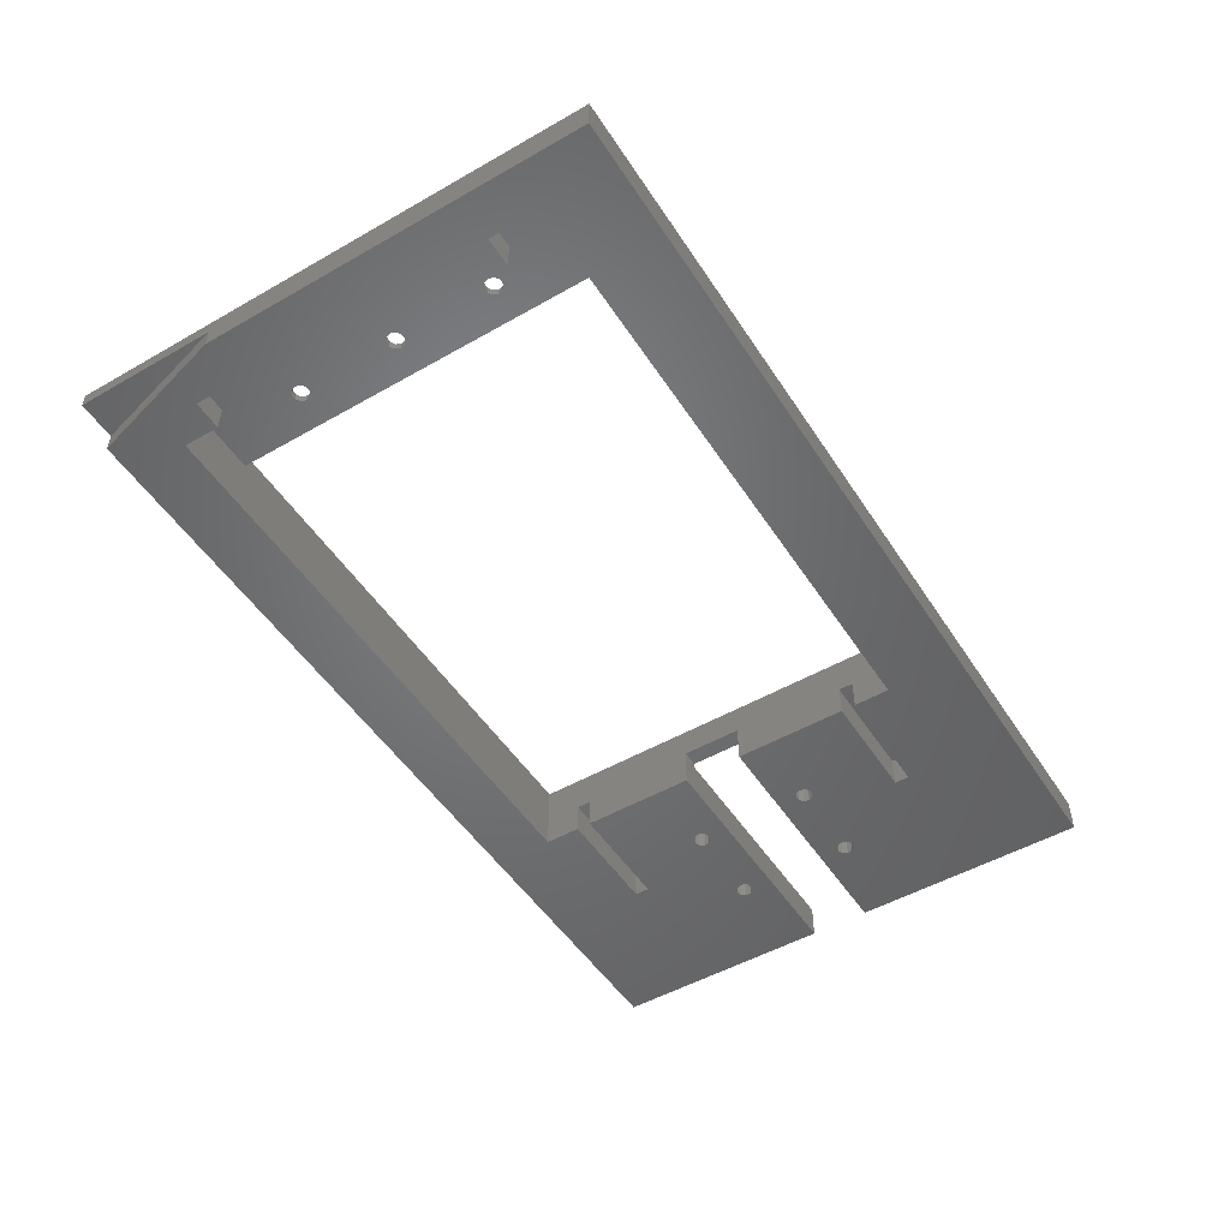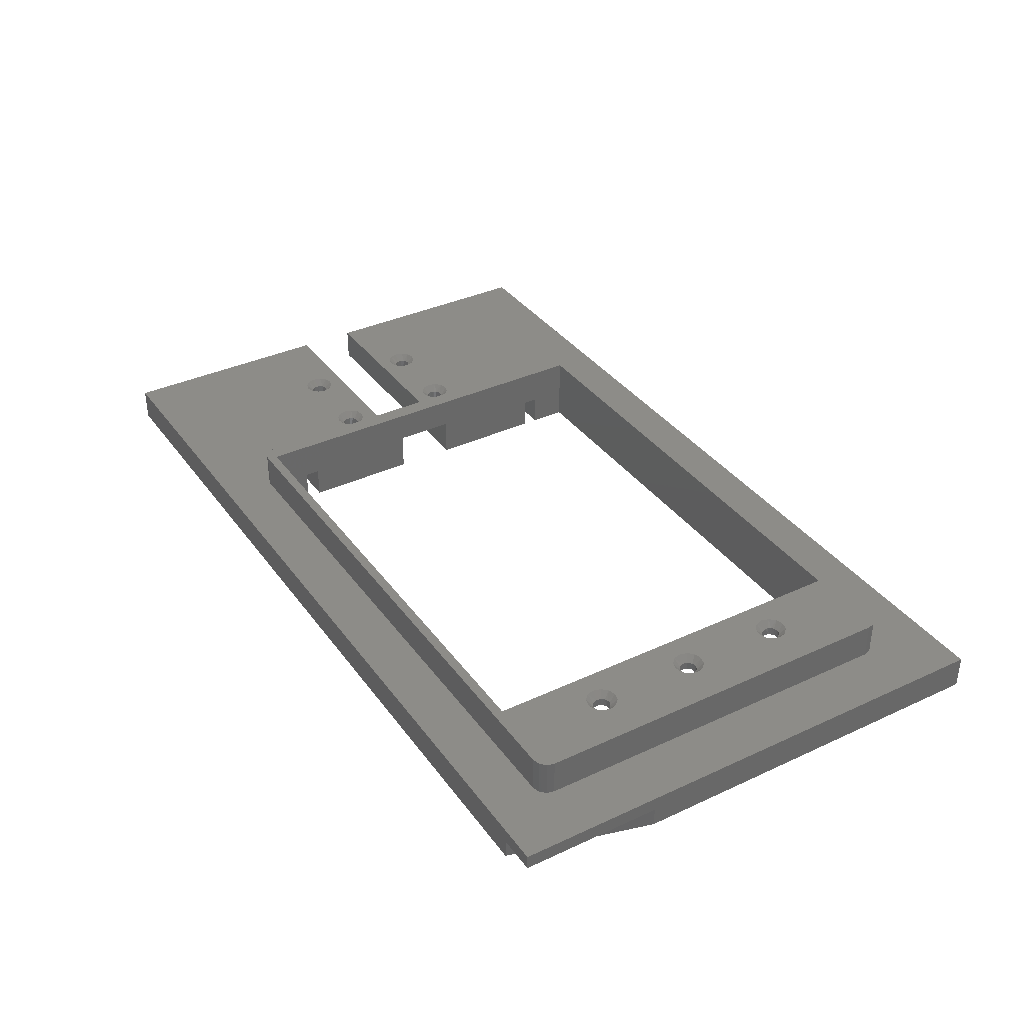
<metadata>
{"format":"stl","ext":"stl","renderer":"f3d","projection":"perspective","resolution":1024,"background":"white","views":[{"elev":-50.6,"azim":-58.0,"up":"+Z"},{"elev":36.2,"azim":-121.3,"up":"+Z"}]}
</metadata>
<code>
# stl→obj: 345 verts, 718 faces
v -107.4 8.022 4
v -99.37 37.39 4
v -107.4 8.022 4.768e-07
v -99.37 37.39 4.768e-07
v -107.4 37.39 4
v -107.4 37.39 7
v -107.4 -71.61 7
v -107.4 -71.61 4.768e-07
v 62.96 -5.047 4.768e-07
v 45.69 -4.786 4.768e-07
v 61.93 -4.729 4.768e-07
v 46.41 -3.969 4.768e-07
v 61.27 -3.868 4.768e-07
v 46.5 -2.89 4.768e-07
v 61.24 -2.782 4.768e-07
v 45.94 -1.962 4.768e-07
v 61.86 -1.89 4.768e-07
v 44.94 -1.536 4.768e-07
v 51.63 14.34 4.768e-07
v 28.13 14.34 4.768e-07
v 43.89 -1.778 4.768e-07
v 43.18 -2.595 4.768e-07
v 63.99 -4.692 4.768e-07
v 83.13 -9.411 4.768e-07
v 28.13 -9.411 4.768e-07
v 44.64 -5.028 4.768e-07
v 43.64 -4.602 4.768e-07
v 43.08 -3.674 4.768e-07
v 64.61 -3.801 4.768e-07
v 64.58 -2.715 4.768e-07
v 63.92 -1.854 4.768e-07
v 62.88 -1.535 4.768e-07
v 83.13 37.39 4.768e-07
v 63.79 -29.47 4.768e-07
v 64.51 -28.67 4.768e-07
v 83.13 -21.91 4.768e-07
v 64.64 -27.59 4.768e-07
v 64.11 -26.64 4.768e-07
v 63.12 -26.19 4.768e-07
v 28.13 -21.91 4.768e-07
v 45.49 -26.35 4.768e-07
v 44.41 -26.25 4.768e-07
v 62.05 -26.42 4.768e-07
v 46.3 -27.06 4.768e-07
v 61.33 -27.22 4.768e-07
v 46.54 -28.12 4.768e-07
v 61.2 -28.3 4.768e-07
v 46.1 -29.12 4.768e-07
v 61.74 -29.25 4.768e-07
v 45.17 -29.67 4.768e-07
v 62.72 -29.7 4.768e-07
v 51.63 -45.66 4.768e-07
v 83.13 -71.61 4.768e-07
v 43.48 -26.8 4.768e-07
v 43.04 -27.8 4.768e-07
v 43.28 -28.86 4.768e-07
v 28.13 -45.66 4.768e-07
v 44.09 -29.57 4.768e-07
v -98.37 17.34 4.768e-07
v -98.37 14.34 4.768e-07
v -92.35 14.34 4.768e-07
v 28.13 24.84 4.768e-07
v -92.35 24.84 4.768e-07
v -92.35 17.34 4.768e-07
v 51.63 17.34 4.768e-07
v 28.13 17.34 4.768e-07
v -92.35 -45.66 4.768e-07
v -98.37 -45.66 4.768e-07
v -98.37 -48.66 4.768e-07
v -92.35 -56.16 4.768e-07
v -92.35 -48.66 4.768e-07
v 28.13 -56.16 4.768e-07
v 51.63 -48.66 4.768e-07
v 28.13 -48.66 4.768e-07
v -92.35 14.34 6.5
v -98.37 14.34 6.5
v -92.35 17.34 6.5
v -98.37 17.34 6.5
v 28.13 17.34 6.5
v 51.63 17.34 6.5
v 28.13 14.34 6.5
v 51.63 14.34 6.5
v -92.35 -48.66 6.5
v -98.37 -48.66 6.5
v -92.35 -45.66 6.5
v -98.37 -45.66 6.5
v 28.13 -45.66 6.5
v 51.63 -45.66 6.5
v 28.13 -48.66 6.5
v 51.63 -48.66 6.5
v 28.13 24.84 14.5
v 28.13 -9.411 8
v 28.13 -21.91 8
v 28.13 -56.16 14.5
v 44.01 -26.39 5.604
v 43.19 -25.19 7
v 43.48 -26.8 5.6
v 42.02 -26.37 7
v 43.04 -27.8 5.6
v 41.59 -27.97 7
v 43.28 -28.86 5.6
v 42.02 -29.57 7
v 43.19 -30.74 7
v 44.79 -24.77 7
v 44.68 -26.21 5.608
v 45.35 -26.3 5.611
v 46.39 -25.19 7
v 45.95 -26.64 5.612
v 47.56 -26.37 7
v 46.36 -27.18 5.611
v 46.54 -27.85 5.608
v 47.99 -27.97 7
v 46.45 -28.52 5.604
v 47.56 -29.57 7
v 46.1 -29.12 5.6
v 46.39 -30.74 7
v 45.17 -29.67 5.6
v 44.79 -31.17 7
v 44.09 -29.57 5.6
v 64.12 -29.22 5.609
v 65.7 -29.53 7
v 64.51 -28.67 5.6
v 66.13 -27.93 7
v 64.64 -27.59 5.6
v 65.7 -26.33 7
v 64.11 -26.64 5.6
v 64.53 -25.16 7
v 63.12 -26.19 5.6
v 62.93 -24.73 7
v 62.05 -26.42 5.6
v 61.33 -25.16 7
v 60.15 -26.33 7
v 64.53 -30.7 7
v 63.54 -29.59 5.617
v 62.93 -31.13 7
v 62.87 -29.71 5.622
v 62.19 -29.55 5.624
v 61.33 -30.7 7
v 61.64 -29.15 5.622
v 60.15 -29.53 7
v 61.28 -28.57 5.617
v 59.73 -27.93 7
v 61.17 -27.89 5.609
v 61.33 -27.22 5.6
v 46.36 -2.497 5.603
v 47.56 -1.679 7
v 45.94 -1.962 5.6
v 46.39 -0.5077 7
v 44.94 -1.536 5.6
v 44.79 -0.07895 7
v 43.89 -1.778 5.6
v 43.19 -0.5077 7
v 42.02 -1.679 7
v 46.54 -3.162 5.606
v 47.99 -3.279 7
v 46.46 -3.835 5.608
v 47.56 -4.879 7
v 46.12 -4.434 5.609
v 46.39 -6.05 7
v 45.58 -4.849 5.608
v 44.91 -5.031 5.606
v 44.79 -6.479 7
v 44.24 -4.945 5.603
v 43.19 -6.05 7
v 43.64 -4.602 5.6
v 42.02 -4.879 7
v 43.08 -3.674 5.6
v 41.59 -3.279 7
v 43.18 -2.595 5.6
v 61.93 -4.729 5.6
v 62.96 -5.047 5.6
v 63.99 -4.692 5.6
v 64.61 -3.801 5.6
v 64.58 -2.715 5.6
v 63.92 -1.854 5.6
v 61.45 -4.246 5.608
v 60.16 -4.898 7
v 61.33 -6.069 7
v 62.93 -6.498 7
v 64.53 -6.069 7
v 61.19 -3.601 5.615
v 59.73 -3.298 7
v 61.2 -2.925 5.619
v 60.16 -1.698 7
v 61.48 -2.287 5.621
v 61.33 -0.5263 7
v 61.96 -1.817 5.619
v 62.61 -1.562 5.615
v 62.93 -0.09761 7
v 63.29 -1.575 5.608
v 64.53 -0.5263 7
v 65.7 -1.698 7
v 66.13 -3.298 7
v 65.7 -4.898 7
v -83.83 4.432 13.12
v -82.06 4.295 14.5
v -83.37 4.935 13.1
v -81.63 5.895 14.5
v -83.08 5.992 13.1
v -82.06 7.495 14.5
v -83.48 7.011 13.1
v -83.23 8.666 14.5
v -84.41 7.593 13.1
v -84.83 9.095 14.5
v -85.5 7.512 13.1
v -86.43 8.666 14.5
v -86.33 6.798 13.1
v -87.6 7.495 14.5
v -86.59 6.147 13.12
v -88.03 5.895 14.5
v -86.58 5.466 13.15
v -87.6 4.295 14.5
v -86.29 4.826 13.16
v -86.43 3.124 14.5
v -85.8 4.358 13.16
v -85.14 4.111 13.16
v -84.83 2.695 14.5
v -84.46 4.136 13.15
v -83.23 3.124 14.5
v -86.33 6.798 11.5
v -85.5 7.512 11.5
v -84.41 7.593 11.5
v -83.48 7.011 11.5
v -83.08 5.992 11.5
v -83.37 4.935 11.5
v -86.61 5.742 11.5
v -86.22 4.723 11.5
v -85.29 4.14 11.5
v -84.2 4.222 11.5
v -83.2 -37.68 13.14
v -81.67 -37.06 14.5
v -83.13 -36.99 13.1
v -82.1 -35.46 14.5
v -83.51 -35.96 13.1
v -83.27 -34.29 14.5
v -84.44 -35.36 13.1
v -84.87 -33.86 14.5
v -85.54 -35.44 13.1
v -86.47 -34.29 14.5
v -86.37 -36.16 13.1
v -87.65 -35.46 14.5
v -88.07 -37.06 14.5
v -82.1 -38.66 14.5
v -83.53 -38.29 13.17
v -83.27 -39.83 14.5
v -84.07 -38.72 13.19
v -84.87 -40.26 14.5
v -84.75 -38.91 13.2
v -85.43 -38.82 13.19
v -86.47 -39.83 14.5
v -86.04 -38.46 13.17
v -87.65 -38.66 14.5
v -86.45 -37.91 13.14
v -86.62 -37.23 13.1
v -86.62 -37.23 11.5
v -86.37 -36.16 11.5
v -85.54 -35.44 11.5
v -84.44 -35.36 11.5
v -83.51 -35.96 11.5
v -83.13 -36.99 11.5
v -86.23 -38.26 11.5
v -85.3 -38.86 11.5
v -84.21 -38.78 11.5
v -83.37 -38.07 11.5
v -84.13 -17.25 13.1
v -83.31 -16.52 13.1
v -84.13 -17.25 11.5
v -83.31 -16.52 11.5
v -83.08 -15.46 13.1
v -83.08 -15.46 11.5
v -83.53 -14.46 13.1
v -83.53 -14.46 11.5
v -84.48 -13.92 11.5
v -84.48 -13.92 13.1
v -85.56 -14.05 13.1
v -85.56 -14.05 11.5
v -84.8 -17.41 13.12
v -84.82 -18.84 14.5
v -83.22 -18.41 14.5
v -82.05 -17.24 14.5
v -81.62 -15.64 14.5
v -85.48 -17.3 13.13
v -86.42 -18.41 14.5
v -86.06 -16.94 13.15
v -87.59 -17.24 14.5
v -86.46 -16.38 13.15
v -88.02 -15.64 14.5
v -86.62 -15.7 13.15
v -86.5 -15.03 13.13
v -87.59 -14.04 14.5
v -86.12 -14.44 13.12
v -86.42 -12.87 14.5
v -84.82 -12.44 14.5
v -83.22 -12.87 14.5
v -82.05 -14.04 14.5
v -86.38 -14.78 11.5
v -86.61 -15.84 11.5
v -92.35 24.84 11.5
v -92.35 -56.16 11.5
v -77.35 24.84 11.5
v -77.35 -56.16 11.5
v -85.21 -17.38 11.5
v -86.16 -16.84 11.5
v 83.13 -21.91 7
v 31.63 -21.91 7
v 31.63 -21.91 8
v 83.13 -9.411 7
v 31.63 -9.411 7
v 31.63 -9.411 8
v 83.13 -71.61 7
v 31.63 -55.16 7
v 31.63 23.84 7
v 83.13 37.39 7
v 28.63 26.84 7
v 30.13 26.44 7
v 31.23 25.34 7
v -95.37 -55.16 7
v -95.37 23.84 7
v -94.97 25.34 7
v 28.63 -58.16 7
v -92.37 -58.16 7
v -93.87 -57.76 7
v 31.23 -56.66 7
v 30.13 -57.76 7
v -94.97 -56.66 7
v -93.87 26.44 7
v -92.37 26.84 7
v -77.35 -56.16 14.5
v -77.35 24.84 14.5
v 31.63 23.84 14.5
v 31.23 25.34 14.5
v 30.13 26.44 14.5
v 28.63 26.84 14.5
v 31.63 -55.16 14.5
v 28.63 -58.16 14.5
v 30.13 -57.76 14.5
v 31.23 -56.66 14.5
v -92.37 -58.16 14.5
v -95.37 -55.16 14.5
v -94.97 -56.66 14.5
v -93.87 -57.76 14.5
v -95.37 23.84 14.5
v -92.37 26.84 14.5
v -93.87 26.44 14.5
v -94.97 25.34 14.5
f 1 2 3
f 3 2 4
f 1 5 2
f 5 1 6
f 6 1 7
f 7 1 8
f 8 1 3
f 9 10 11
f 11 10 12
f 11 12 13
f 13 12 14
f 13 14 15
f 15 14 16
f 15 16 17
f 17 16 18
f 17 18 19
f 19 18 20
f 20 18 21
f 20 21 22
f 23 24 9
f 9 24 25
f 9 25 26
f 26 25 27
f 27 25 28
f 28 25 22
f 22 25 20
f 23 29 24
f 24 29 30
f 24 30 31
f 32 19 31
f 31 19 33
f 31 33 24
f 32 17 19
f 26 10 9
f 34 35 36
f 36 35 37
f 36 37 38
f 38 39 36
f 36 39 40
f 40 39 41
f 40 41 42
f 39 43 41
f 41 43 44
f 44 43 45
f 44 45 46
f 46 45 47
f 46 47 48
f 48 47 49
f 48 49 50
f 50 49 51
f 50 51 52
f 52 51 34
f 52 34 53
f 53 34 36
f 42 54 40
f 40 54 55
f 40 55 56
f 40 56 57
f 57 56 58
f 57 58 52
f 52 58 50
f 4 59 3
f 3 59 60
f 3 60 61
f 33 62 4
f 4 62 63
f 4 63 59
f 59 63 64
f 19 65 33
f 33 65 62
f 65 66 62
f 61 67 3
f 3 67 68
f 3 68 8
f 8 68 69
f 8 69 70
f 70 69 71
f 70 72 8
f 8 72 53
f 53 72 73
f 53 73 52
f 72 74 73
f 75 76 77
f 77 76 78
f 79 80 81
f 81 80 82
f 77 78 64
f 64 78 59
f 61 60 75
f 75 60 76
f 81 82 20
f 20 82 19
f 65 19 80
f 80 19 82
f 60 59 76
f 76 59 78
f 66 65 79
f 79 65 80
f 83 84 85
f 85 84 86
f 87 88 89
f 89 88 90
f 85 86 67
f 67 86 68
f 71 69 83
f 83 69 84
f 89 90 74
f 74 90 73
f 52 73 88
f 88 73 90
f 69 68 84
f 84 68 86
f 57 52 87
f 87 52 88
f 66 79 62
f 62 79 91
f 91 79 81
f 91 81 92
f 92 81 25
f 25 81 20
f 92 93 91
f 91 93 94
f 94 93 87
f 94 87 89
f 93 40 87
f 87 40 57
f 74 72 89
f 89 72 94
f 95 96 97
f 97 96 98
f 97 98 99
f 99 98 100
f 99 100 101
f 101 100 102
f 101 102 103
f 96 95 104
f 104 95 105
f 104 105 106
f 104 106 107
f 107 106 108
f 107 108 109
f 109 108 110
f 109 110 111
f 109 111 112
f 112 111 113
f 112 113 114
f 114 113 115
f 114 115 116
f 116 115 117
f 116 117 118
f 118 117 119
f 118 119 103
f 103 119 101
f 115 48 117
f 117 48 50
f 117 50 58
f 117 58 119
f 119 58 56
f 119 56 101
f 101 56 55
f 101 55 99
f 99 55 54
f 99 54 97
f 115 113 48
f 48 113 46
f 46 113 111
f 46 111 110
f 46 110 44
f 44 110 108
f 44 108 41
f 41 108 106
f 41 106 105
f 41 105 42
f 42 105 95
f 42 95 54
f 54 95 97
f 120 121 122
f 122 121 123
f 122 123 124
f 124 123 125
f 124 125 126
f 126 125 127
f 126 127 128
f 128 127 129
f 128 129 130
f 130 129 131
f 130 131 132
f 121 120 133
f 133 120 134
f 133 134 135
f 135 134 136
f 135 136 137
f 135 137 138
f 138 137 139
f 138 139 140
f 140 139 141
f 140 141 142
f 142 141 143
f 142 143 144
f 142 144 132
f 132 144 130
f 144 45 130
f 130 45 43
f 130 43 128
f 128 43 39
f 128 39 38
f 128 38 126
f 126 38 37
f 126 37 124
f 124 37 35
f 124 35 122
f 144 143 45
f 45 143 47
f 47 143 141
f 47 141 49
f 49 141 139
f 49 139 137
f 49 137 51
f 51 137 136
f 51 136 134
f 51 134 34
f 34 134 120
f 34 120 35
f 35 120 122
f 145 146 147
f 147 146 148
f 147 148 149
f 149 148 150
f 149 150 151
f 151 150 152
f 151 152 153
f 145 154 146
f 146 154 155
f 155 154 156
f 155 156 157
f 157 156 158
f 157 158 159
f 159 158 160
f 159 160 161
f 159 161 162
f 162 161 163
f 162 163 164
f 164 163 165
f 164 165 166
f 166 165 167
f 166 167 168
f 168 167 169
f 168 169 153
f 153 169 151
f 27 28 165
f 165 28 167
f 167 28 22
f 167 22 169
f 169 22 151
f 151 22 21
f 151 21 18
f 151 18 149
f 149 18 16
f 149 16 147
f 165 163 27
f 27 163 26
f 26 163 161
f 26 161 10
f 10 161 160
f 10 160 158
f 10 158 12
f 12 158 156
f 12 156 154
f 12 154 14
f 14 154 145
f 14 145 16
f 16 145 147
f 170 171 11
f 11 171 9
f 9 171 172
f 9 172 23
f 23 172 173
f 23 173 29
f 29 173 174
f 29 174 30
f 30 174 175
f 30 175 31
f 176 177 170
f 170 177 178
f 170 178 171
f 171 178 179
f 171 179 180
f 176 181 177
f 177 181 182
f 182 181 183
f 182 183 184
f 184 183 185
f 184 185 186
f 186 185 187
f 186 187 188
f 186 188 189
f 189 188 190
f 189 190 191
f 191 190 175
f 191 175 192
f 192 175 174
f 192 174 193
f 193 174 173
f 193 173 194
f 194 173 172
f 194 172 180
f 180 172 171
f 170 11 176
f 176 11 13
f 176 13 181
f 181 13 15
f 181 15 183
f 183 15 185
f 185 15 17
f 185 17 187
f 187 17 188
f 188 17 32
f 188 32 190
f 190 32 31
f 190 31 175
f 195 196 197
f 197 196 198
f 197 198 199
f 199 198 200
f 199 200 201
f 201 200 202
f 201 202 203
f 203 202 204
f 203 204 205
f 205 204 206
f 205 206 207
f 207 206 208
f 207 208 209
f 209 208 210
f 209 210 211
f 211 210 212
f 211 212 213
f 213 212 214
f 213 214 215
f 215 214 216
f 216 214 217
f 216 217 218
f 218 217 219
f 218 219 195
f 195 219 196
f 220 221 207
f 207 221 205
f 205 221 222
f 205 222 203
f 203 222 201
f 201 222 223
f 201 223 199
f 199 223 224
f 199 224 225
f 225 197 199
f 207 209 220
f 220 209 226
f 226 209 211
f 226 211 227
f 227 211 213
f 227 213 215
f 227 215 228
f 228 215 216
f 228 216 218
f 228 218 229
f 229 218 195
f 229 195 225
f 225 195 197
f 230 231 232
f 232 231 233
f 232 233 234
f 234 233 235
f 234 235 236
f 236 235 237
f 236 237 238
f 238 237 239
f 238 239 240
f 240 239 241
f 240 241 242
f 231 230 243
f 243 230 244
f 243 244 245
f 245 244 246
f 245 246 247
f 247 246 248
f 247 248 249
f 247 249 250
f 250 249 251
f 250 251 252
f 252 251 253
f 252 253 254
f 252 254 242
f 242 254 240
f 255 256 254
f 254 256 240
f 240 256 257
f 240 257 238
f 238 257 258
f 238 258 236
f 236 258 259
f 236 259 234
f 234 259 232
f 232 259 260
f 254 253 255
f 255 253 261
f 261 253 251
f 261 251 262
f 262 251 249
f 262 249 248
f 262 248 263
f 263 248 246
f 263 246 244
f 263 244 264
f 264 244 230
f 264 230 232
f 232 260 264
f 265 266 267
f 267 266 268
f 268 266 269
f 268 269 270
f 270 269 271
f 270 271 272
f 272 271 273
f 273 271 274
f 273 274 275
f 275 276 273
f 277 278 265
f 265 278 279
f 265 279 266
f 266 279 280
f 266 280 281
f 277 282 278
f 278 282 283
f 283 282 284
f 283 284 285
f 285 284 286
f 285 286 287
f 287 286 288
f 287 288 289
f 287 289 290
f 290 289 291
f 290 291 292
f 292 291 275
f 292 275 293
f 293 275 274
f 293 274 294
f 294 274 271
f 294 271 295
f 295 271 269
f 295 269 281
f 281 269 266
f 224 270 225
f 225 270 272
f 225 272 229
f 229 272 273
f 229 273 228
f 228 273 276
f 228 276 227
f 227 276 296
f 227 296 226
f 226 296 297
f 226 297 298
f 298 297 299
f 299 297 255
f 299 255 261
f 270 224 300
f 300 224 223
f 300 223 222
f 300 222 298
f 298 222 221
f 298 221 220
f 220 226 298
f 259 268 260
f 260 268 270
f 260 270 301
f 301 270 300
f 268 259 267
f 267 259 258
f 267 258 302
f 302 258 257
f 302 257 303
f 303 257 256
f 303 256 297
f 297 256 255
f 261 262 299
f 299 262 301
f 301 262 263
f 301 263 264
f 264 260 301
f 304 36 305
f 305 36 40
f 305 40 93
f 93 306 305
f 307 308 24
f 24 308 25
f 25 308 92
f 92 308 309
f 306 93 309
f 309 93 92
f 304 310 36
f 36 310 53
f 102 100 305
f 305 100 98
f 305 98 96
f 96 104 305
f 305 104 129
f 305 129 304
f 304 129 127
f 304 127 125
f 129 104 131
f 131 104 107
f 131 107 132
f 132 107 109
f 132 109 142
f 142 109 112
f 142 112 140
f 140 112 114
f 140 114 138
f 138 114 116
f 138 116 135
f 135 116 118
f 135 118 311
f 311 118 103
f 311 103 102
f 311 102 305
f 125 123 304
f 304 123 121
f 304 121 133
f 304 133 310
f 310 133 135
f 310 135 311
f 166 168 308
f 308 168 153
f 308 153 312
f 312 153 152
f 312 152 150
f 312 150 189
f 189 150 148
f 189 148 186
f 186 148 146
f 186 146 184
f 184 146 155
f 184 155 182
f 182 155 157
f 182 157 177
f 177 157 159
f 177 159 178
f 178 159 162
f 178 162 179
f 179 162 308
f 179 308 307
f 162 164 308
f 308 164 166
f 312 189 313
f 313 189 191
f 313 191 307
f 307 191 192
f 307 192 193
f 193 194 307
f 307 194 180
f 307 180 179
f 6 314 313
f 313 314 315
f 313 315 316
f 7 317 6
f 6 317 318
f 6 318 319
f 310 320 7
f 7 320 321
f 7 321 322
f 311 323 310
f 310 323 324
f 310 324 320
f 322 325 7
f 7 325 317
f 319 326 6
f 6 326 327
f 6 327 314
f 316 312 313
f 265 267 277
f 277 267 302
f 277 302 282
f 282 302 303
f 282 303 284
f 284 303 286
f 286 303 297
f 286 297 288
f 288 297 289
f 289 297 296
f 289 296 291
f 291 296 276
f 291 276 275
f 64 63 77
f 77 63 298
f 77 298 75
f 75 298 299
f 75 299 85
f 85 299 83
f 83 299 70
f 83 70 71
f 67 61 85
f 85 61 75
f 301 300 328
f 328 300 329
f 94 72 301
f 301 72 70
f 301 70 299
f 301 328 94
f 298 63 300
f 300 63 62
f 300 62 91
f 91 329 300
f 330 312 331
f 331 312 316
f 331 316 332
f 332 316 315
f 332 315 333
f 333 315 314
f 308 312 309
f 309 312 330
f 309 330 334
f 309 334 306
f 306 334 311
f 306 311 305
f 335 320 336
f 336 320 324
f 336 324 337
f 337 324 323
f 337 323 334
f 334 323 311
f 321 320 338
f 338 320 335
f 339 317 340
f 340 317 325
f 340 325 341
f 341 325 322
f 341 322 338
f 338 322 321
f 318 317 342
f 342 317 339
f 343 327 344
f 344 327 326
f 344 326 345
f 345 326 319
f 345 319 342
f 342 319 318
f 314 327 333
f 333 327 343
f 208 342 210
f 210 342 287
f 210 287 212
f 212 287 290
f 212 290 214
f 214 290 292
f 214 292 217
f 217 292 293
f 217 293 219
f 219 293 294
f 219 294 196
f 196 294 295
f 196 295 198
f 198 295 281
f 198 281 329
f 329 281 328
f 328 281 231
f 328 231 243
f 208 206 342
f 342 206 204
f 342 204 329
f 329 204 202
f 329 202 200
f 200 198 329
f 241 287 242
f 242 287 339
f 242 339 252
f 252 339 250
f 250 339 247
f 247 339 328
f 247 328 245
f 245 328 243
f 287 241 285
f 285 241 239
f 285 239 283
f 283 239 237
f 283 237 278
f 278 237 235
f 278 235 279
f 279 235 233
f 279 233 280
f 280 233 231
f 280 231 281
f 94 334 91
f 91 334 330
f 91 330 331
f 328 335 94
f 94 335 336
f 94 336 337
f 91 333 329
f 329 333 343
f 329 343 342
f 342 343 345
f 345 343 344
f 342 339 287
f 328 339 338
f 338 339 340
f 338 340 341
f 338 335 328
f 337 334 94
f 331 332 91
f 91 332 333
f 24 33 307
f 307 33 313
f 5 6 2
f 2 6 313
f 2 313 33
f 33 4 2
f 310 7 53
f 53 7 8

</code>
